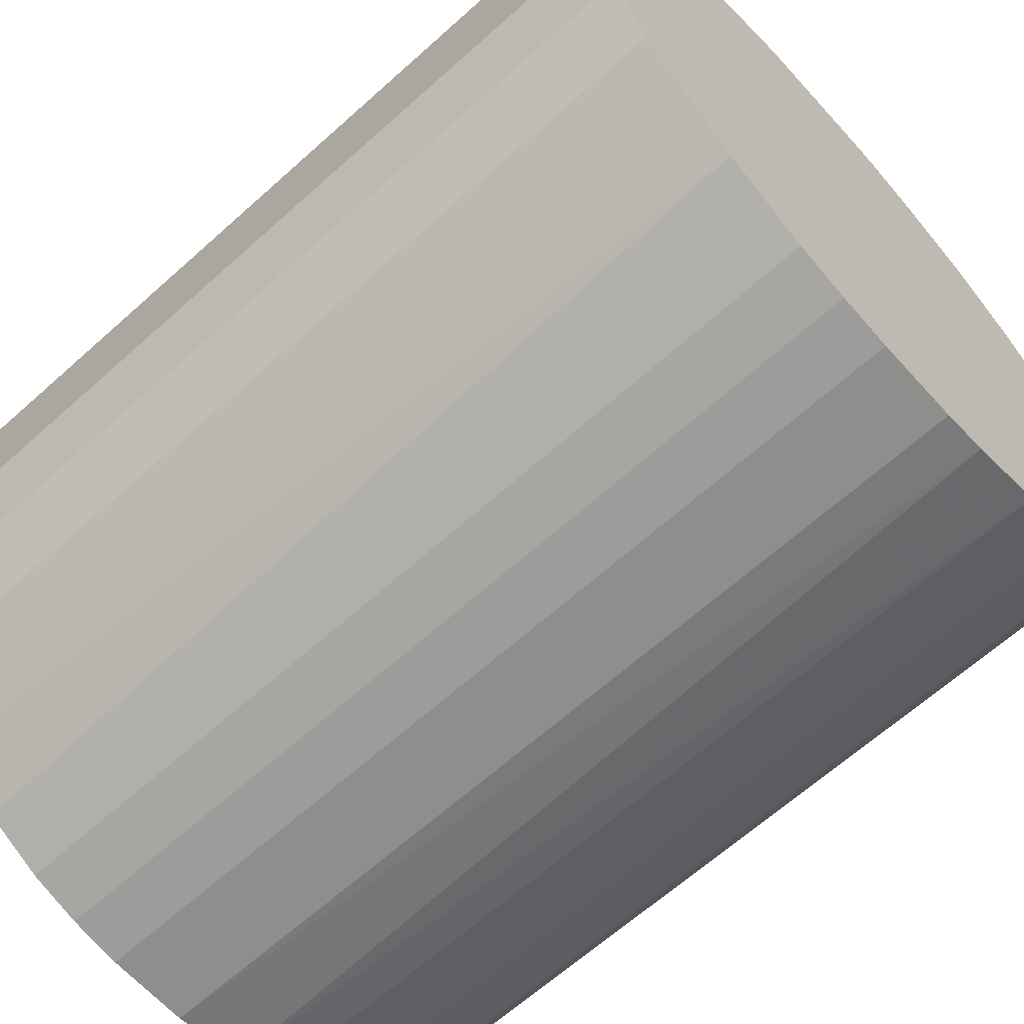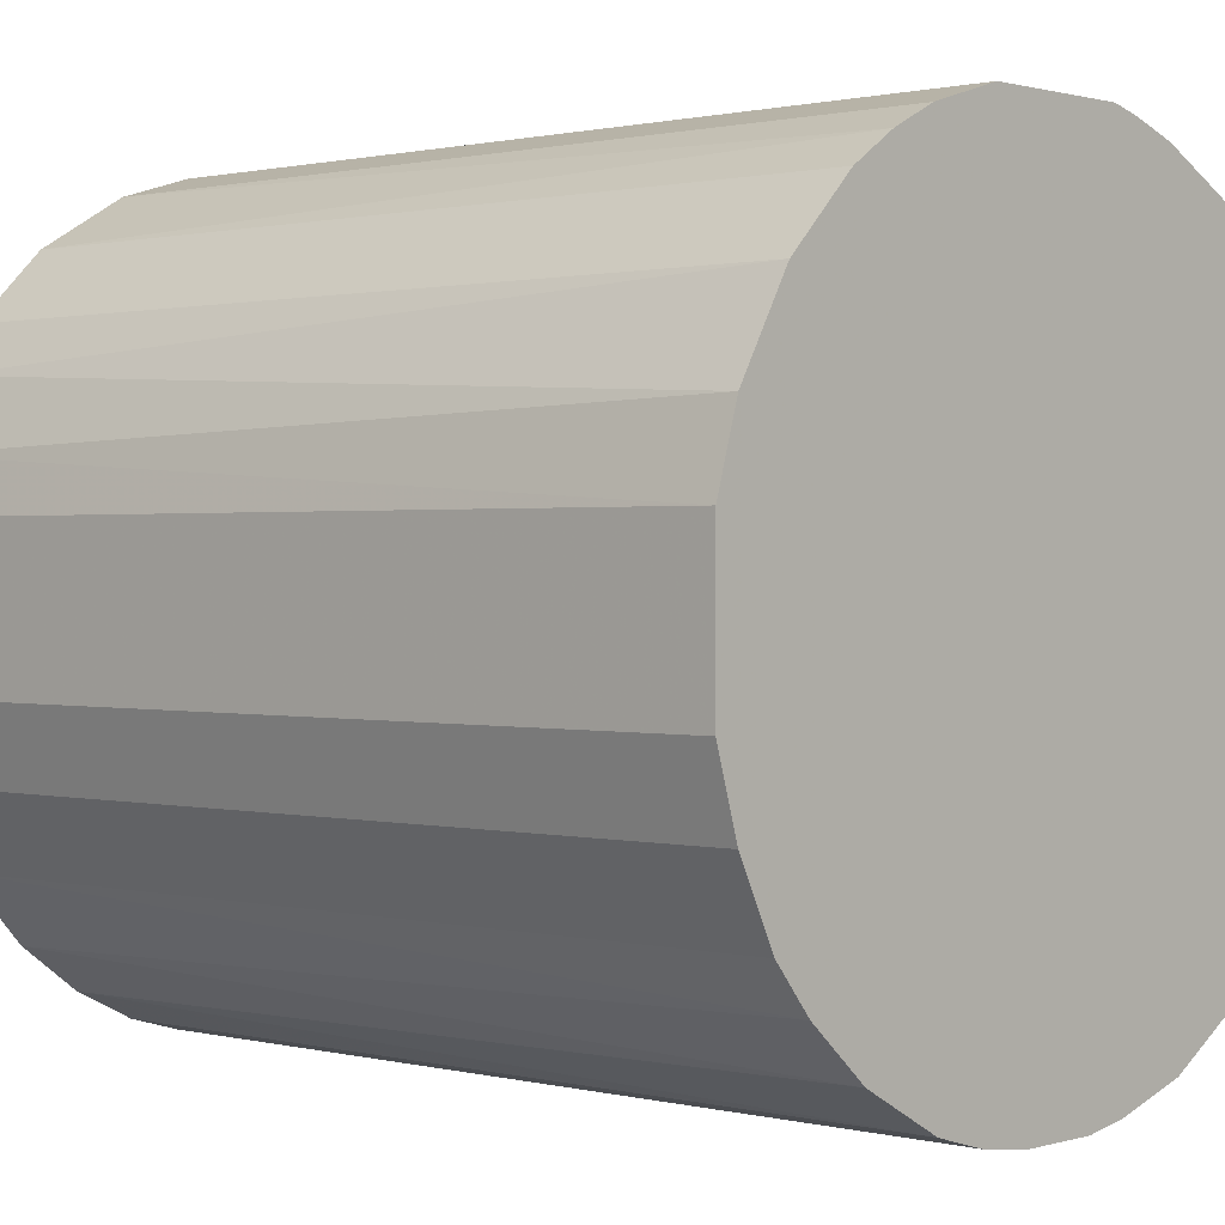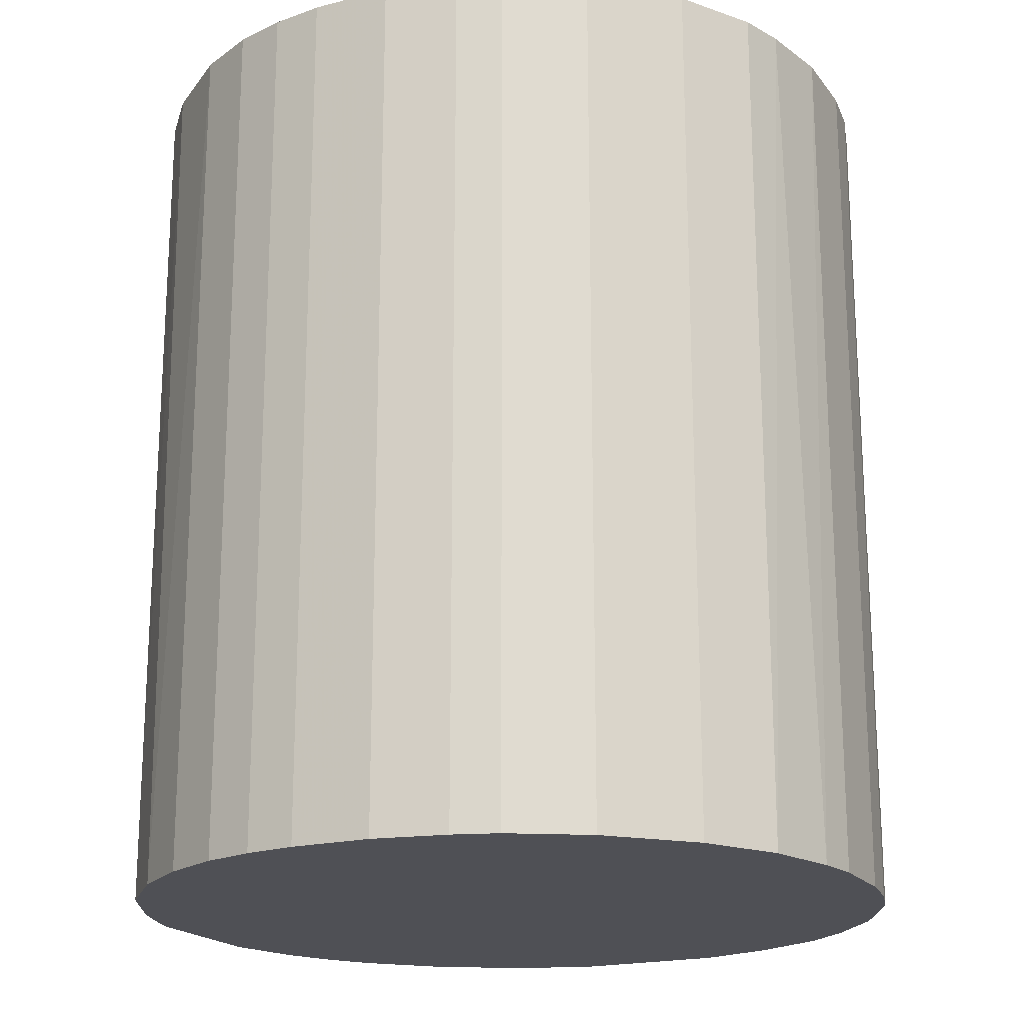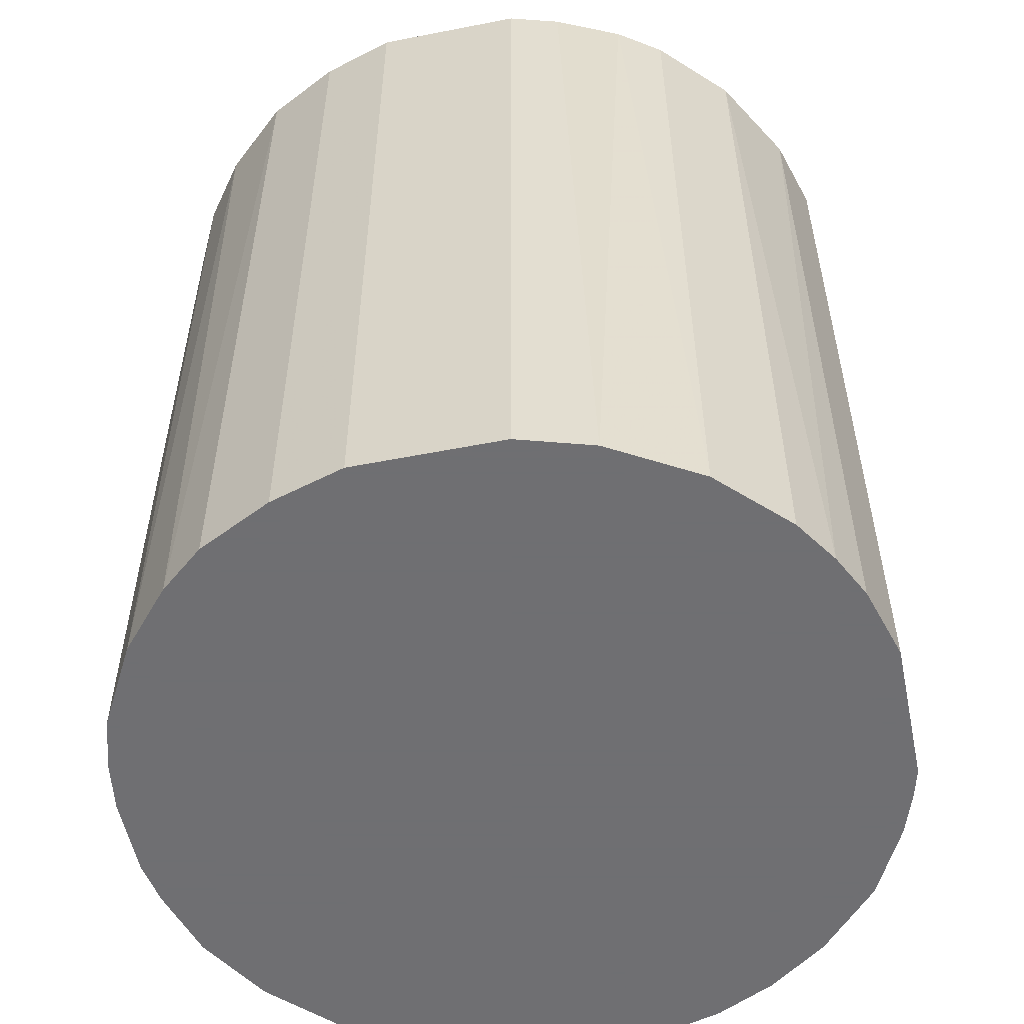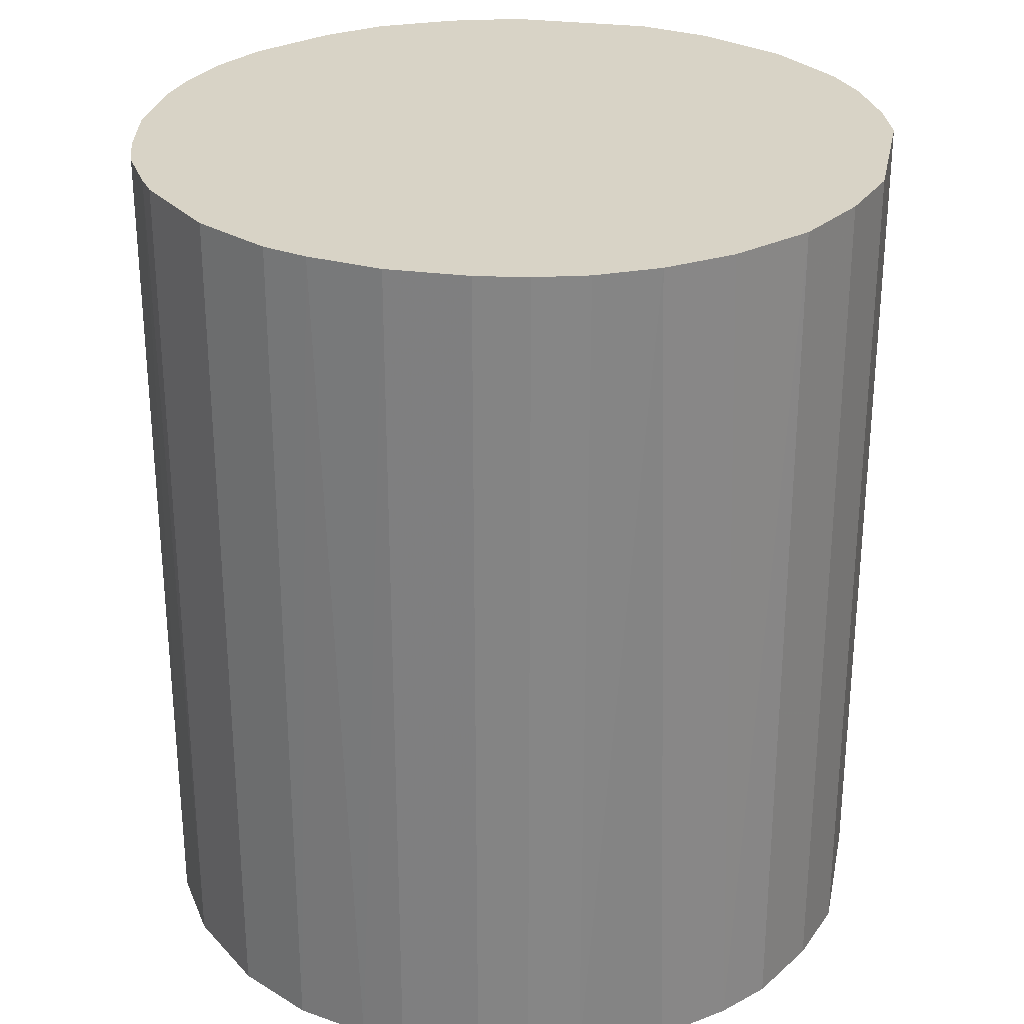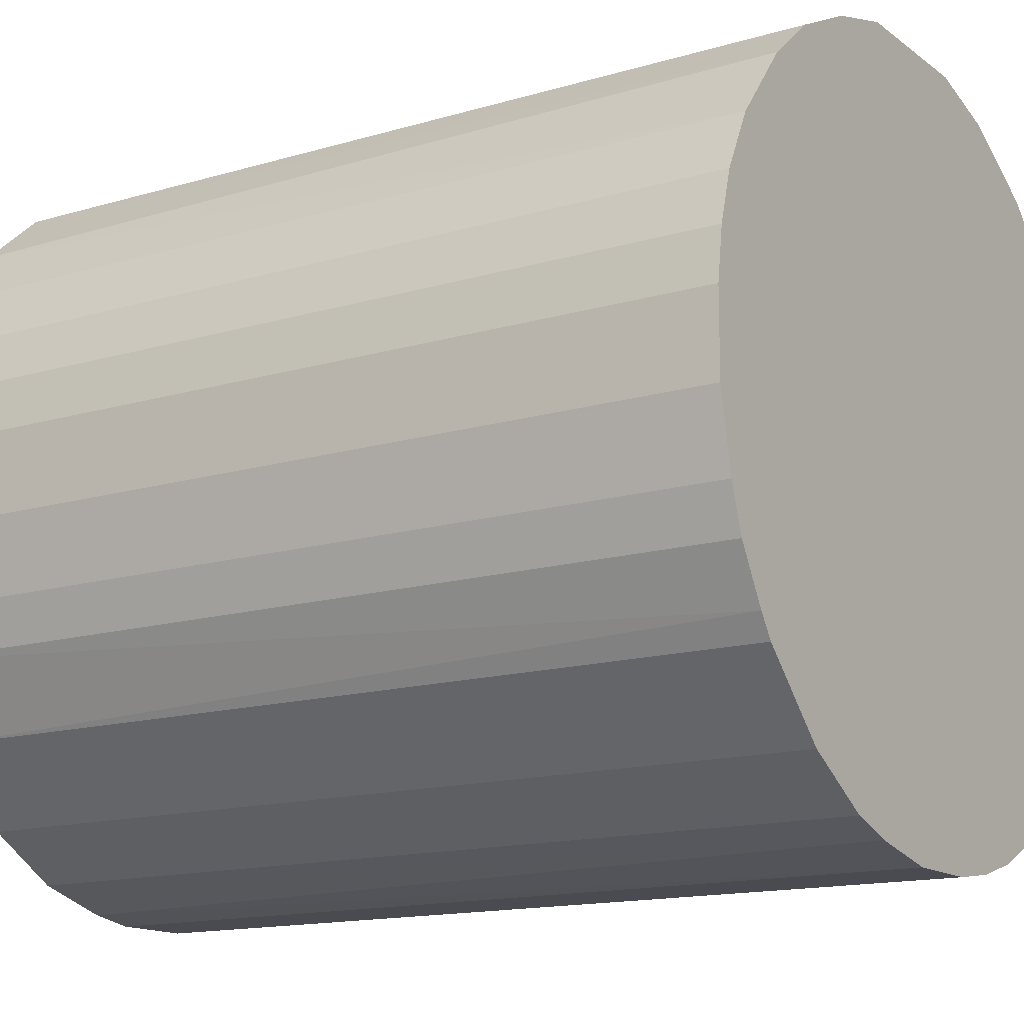
<metadata>
{"format":"obj","ext":"obj","renderer":"f3d","projection":"perspective","resolution":1024,"background":"white","views":[{"elev":-64.9,"azim":132.1,"up":"+Y"},{"elev":0.9,"azim":132.6,"up":"+Y"},{"elev":-19.4,"azim":-64.2,"up":"+Z"},{"elev":-54.7,"azim":101.7,"up":"+Z"},{"elev":28.2,"azim":11.4,"up":"+Z"},{"elev":-14.5,"azim":-57.0,"up":"+Y"}]}
</metadata>
<code>
o convex_0
v -0.03109 -0.009823 -0.0372
v 0.03206 0.006423 0.0372
v 0.03081 0.0108 0.0372
v -0.03109 -0.009823 0.0372
v -0.008574 0.03143 -0.0372
v 0.01893 -0.02671 -0.0372
v -0.003575 -0.03234 0.0372
v -0.01858 0.02705 0.0372
v 0.03018 0.01267 -0.0372
v 0.01268 0.03018 0.0372
v -0.01358 -0.02983 -0.0372
v 0.02705 -0.01858 0.0372
v -0.03046 0.01205 -0.0372
v 0.03206 -0.006078 -0.0372
v 0.02018 0.0258 -0.0372
v -0.03171 0.007671 0.0372
v -0.01983 -0.02609 0.0372
v 0.01205 -0.03046 0.0372
v 0.003296 -0.03234 -0.0372
v -0.006078 0.03206 0.0372
v 0.006423 0.03206 -0.0372
v -0.02421 0.02205 -0.0372
v -0.02609 -0.01983 -0.0372
v 0.02581 0.02018 0.0372
v -0.02796 0.01705 0.0372
v 0.03206 -0.006078 0.0372
v 0.02705 -0.01858 -0.0372
v -0.03234 0.003296 -0.0372
v -0.02734 -0.01795 0.0372
v 0.02206 -0.02421 0.0372
v -0.03234 -0.003575 0.0372
v -0.01858 0.02705 -0.0372
v 0.03206 0.006423 -0.0372
v 0.006423 0.03206 0.0372
v -0.01358 -0.02983 0.0372
v 0.01205 -0.03046 -0.0372
v -0.007326 -0.03171 -0.0372
v 0.02581 0.02018 -0.0372
v 0.02018 0.0258 0.0372
v -0.01983 -0.02609 -0.0372
v 0.03018 -0.01232 -0.0372
v 0.007671 -0.03171 0.0372
v 0.01268 0.03018 -0.0372
v -0.01233 0.03018 0.0372
v -0.02984 -0.01358 -0.0372
v -0.02296 0.0233 0.0372
v -0.03234 -0.003575 -0.0372
v -0.006078 0.03206 -0.0372
v 0.03018 -0.01232 0.0372
v 0.01705 -0.02796 0.0372
v 0.0283 0.01642 0.0372
v 0.02393 -0.02234 -0.0372
v -0.02796 0.01705 -0.0372
v -0.03046 0.01205 0.0372
v 0.01643 0.0283 -0.0372
v 0.003296 -0.03234 0.0372
v -0.003575 -0.03234 -0.0372
v -0.03234 0.003296 0.0372
v -0.01233 0.03018 -0.0372
v -0.02984 -0.01358 0.0372
v -0.02609 -0.01983 0.0372
v -0.009829 -0.03109 0.0372
v -0.03171 0.007671 -0.0372
v 0.007671 -0.03171 -0.0372
f 36 42 64
f 2 3 4
f 1 5 6
f 2 4 7
f 4 3 8
f 6 5 9
f 8 3 10
f 1 6 11
f 2 7 12
f 5 1 13
f 6 9 14
f 9 5 15
f 4 8 16
f 7 4 17
f 12 7 18
f 11 6 19
f 8 10 20
f 15 5 21
f 5 13 22
f 1 11 23
f 10 3 24
f 16 8 25
f 2 12 26
f 14 2 26
f 6 14 27
f 13 1 28
f 17 4 29
f 12 18 30
f 1 4 31
f 4 16 31
f 5 22 32
f 3 2 33
f 9 3 33
f 2 14 33
f 14 9 33
f 20 10 34
f 10 21 34
f 21 20 34
f 7 17 35
f 17 11 35
f 19 6 36
f 11 19 37
f 9 15 38
f 15 24 38
f 10 24 39
f 24 15 39
f 11 17 40
f 23 11 40
f 17 23 40
f 14 26 41
f 12 27 41
f 27 14 41
f 18 7 42
f 36 18 42
f 21 10 43
f 15 21 43
f 20 5 44
f 8 20 44
f 32 8 44
f 4 1 45
f 1 23 45
f 23 29 45
f 25 8 46
f 22 25 46
f 8 32 46
f 32 22 46
f 28 1 47
f 1 31 47
f 31 28 47
f 5 20 48
f 20 21 48
f 21 5 48
f 26 12 49
f 12 41 49
f 41 26 49
f 6 30 50
f 30 18 50
f 36 6 50
f 18 36 50
f 3 9 51
f 24 3 51
f 9 38 51
f 38 24 51
f 6 27 52
f 27 12 52
f 30 6 52
f 12 30 52
f 22 13 53
f 13 25 53
f 25 22 53
f 13 16 54
f 16 25 54
f 25 13 54
f 10 39 55
f 39 15 55
f 43 10 55
f 15 43 55
f 7 19 56
f 42 7 56
f 19 42 56
f 19 7 57
f 37 19 57
f 7 37 57
f 16 28 58
f 31 16 58
f 28 31 58
f 5 32 59
f 44 5 59
f 32 44 59
f 29 4 60
f 4 45 60
f 45 29 60
f 23 17 61
f 17 29 61
f 29 23 61
f 7 35 62
f 35 11 62
f 11 37 62
f 37 7 62
f 16 13 63
f 13 28 63
f 28 16 63
f 19 36 64
f 42 19 64

</code>
